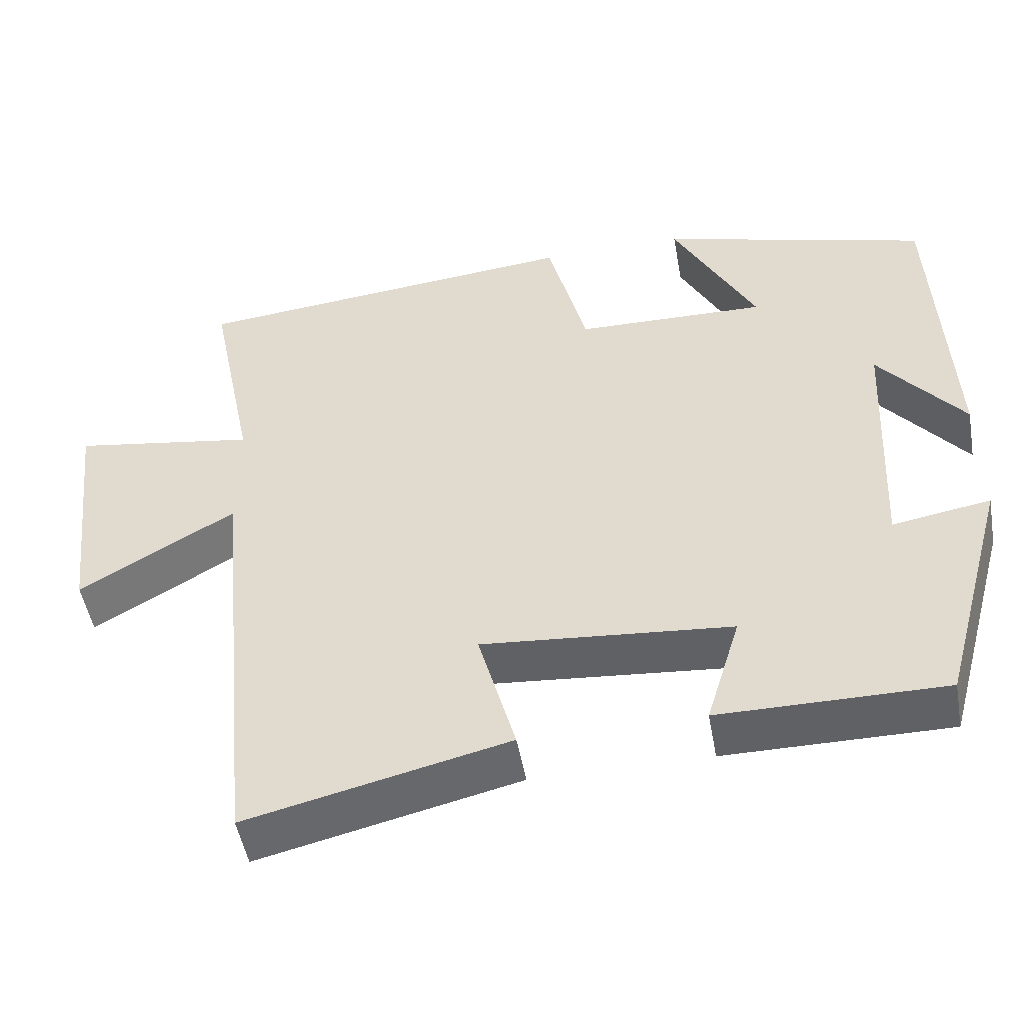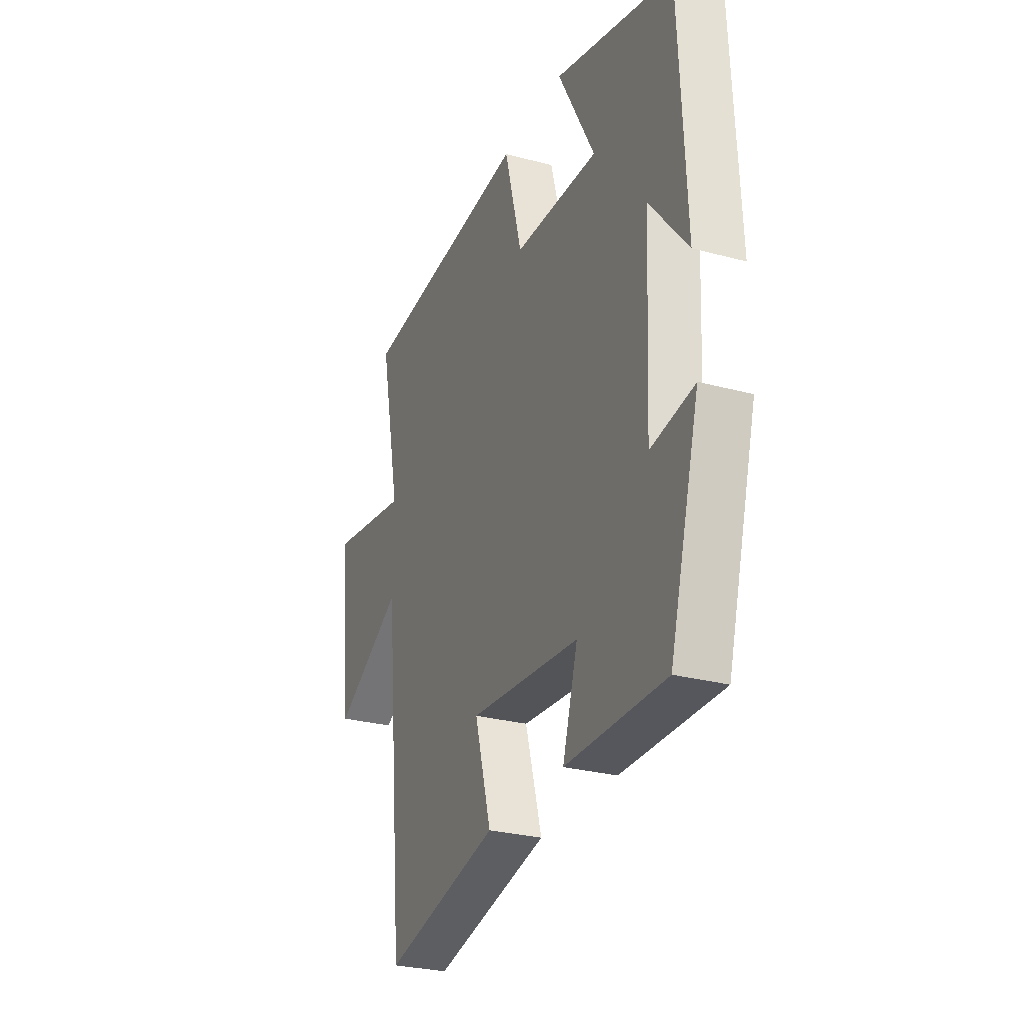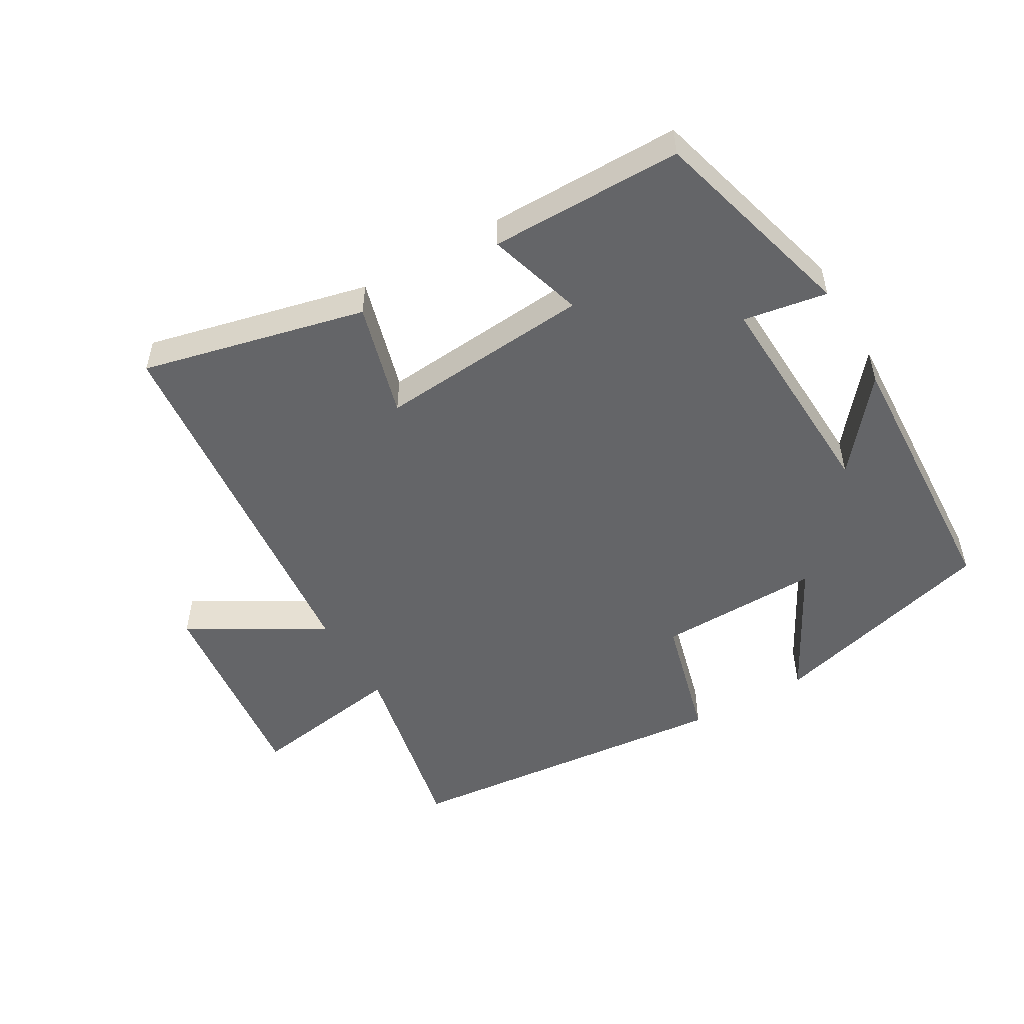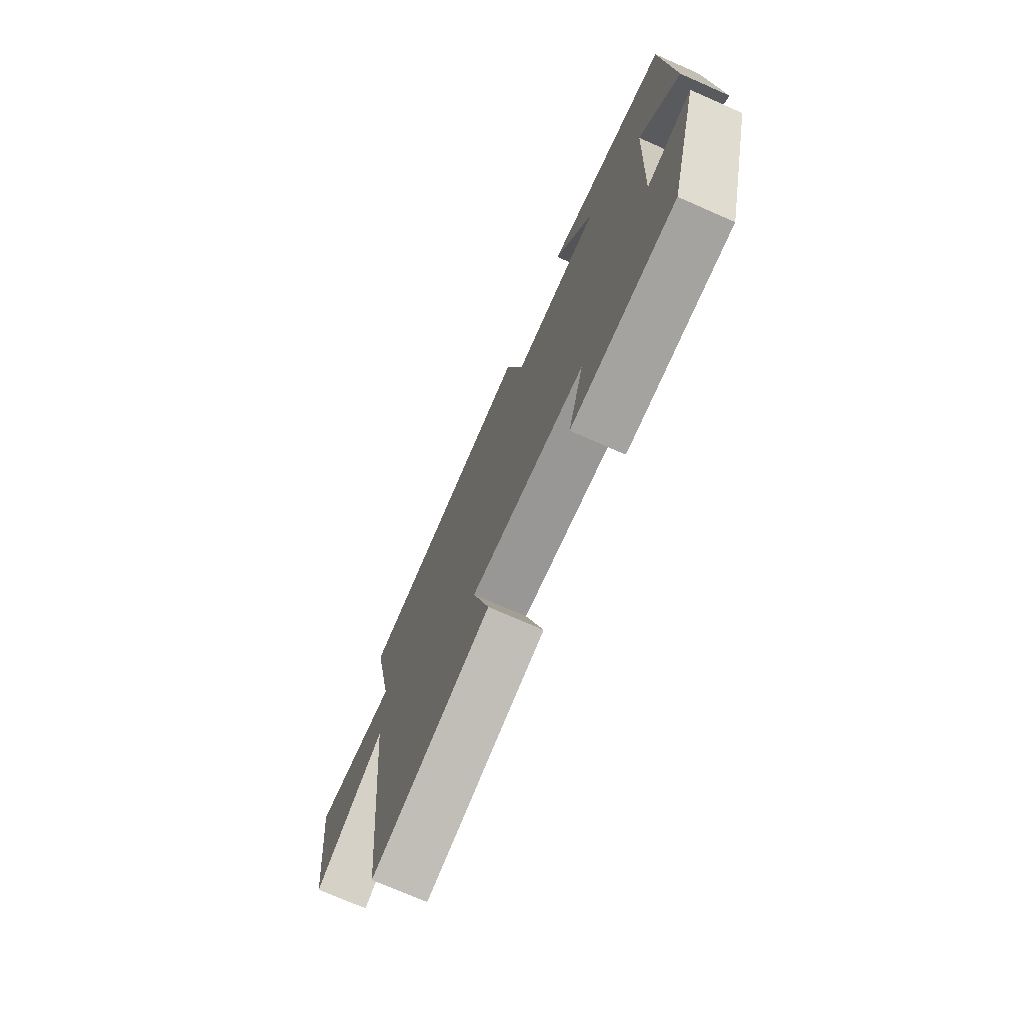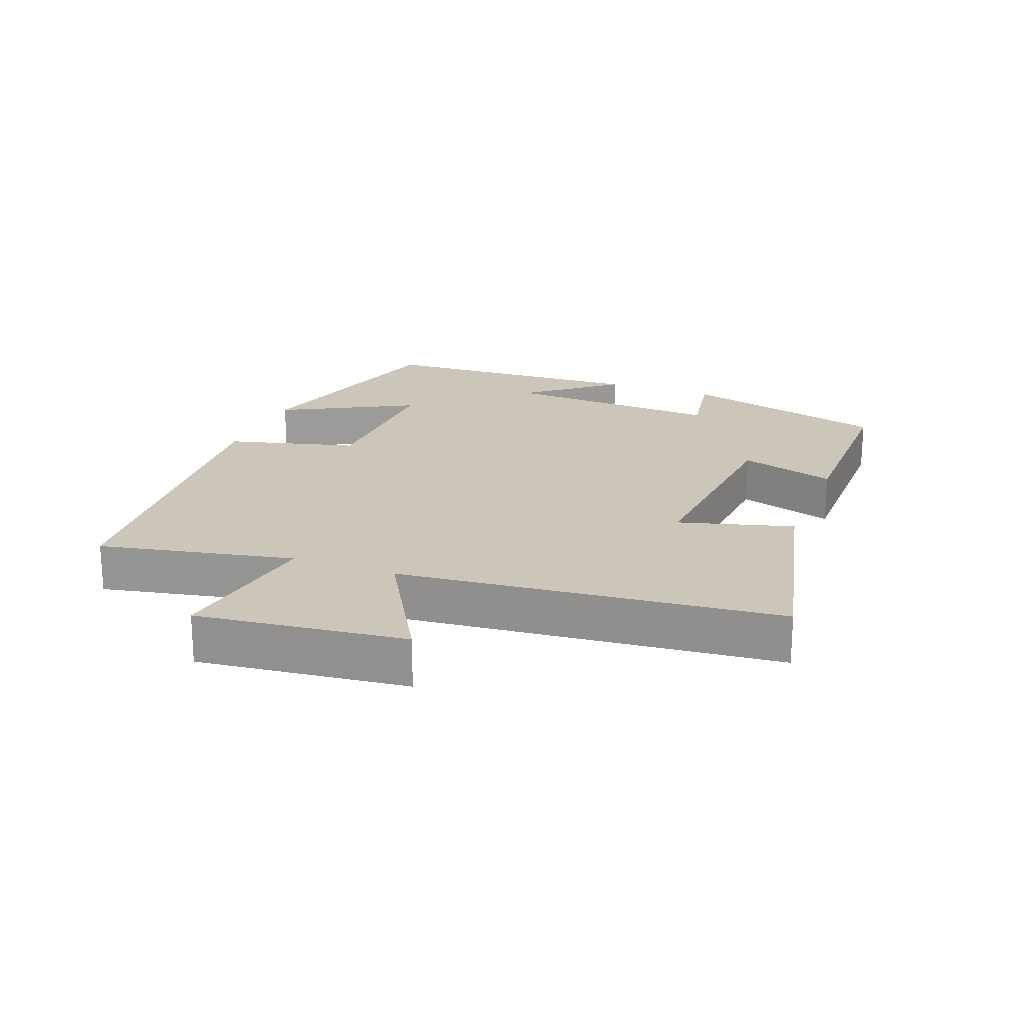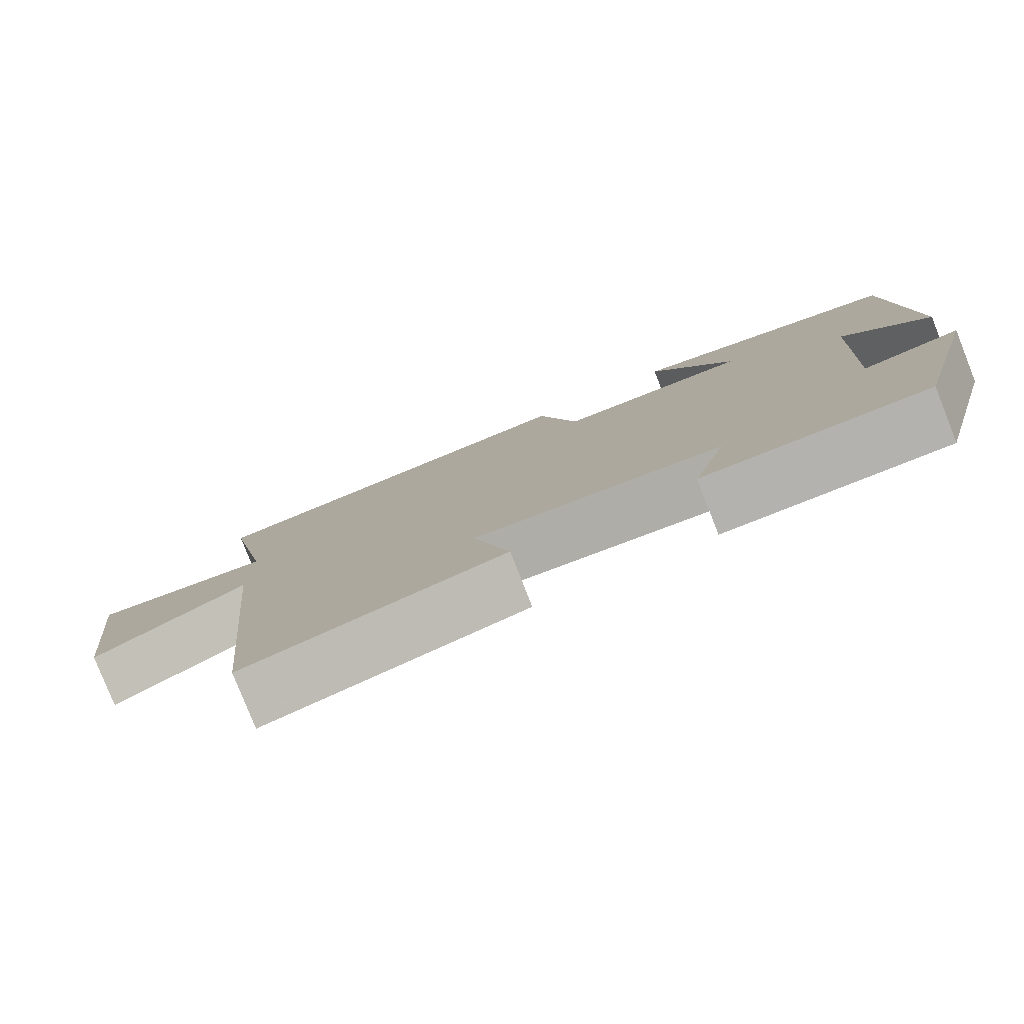
<metadata>
{"format":"obj","ext":"obj","renderer":"f3d","projection":"perspective","resolution":1024,"background":"white","views":[{"elev":-49.7,"azim":-169.8,"up":"+Z"},{"elev":-27.8,"azim":-112.4,"up":"+Z"},{"elev":-51.5,"azim":-150.0,"up":"+Y"},{"elev":-73.2,"azim":-113.7,"up":"+Z"},{"elev":20.8,"azim":111.0,"up":"+Y"},{"elev":-79.8,"azim":-158.4,"up":"+Z"}]}
</metadata>
<code>
v 0.56 0.07 0.453
v 0.5 0.07 0.159
v 0.737 0.07 0.197
v 0.701 0.07 -0.119
v 0.5 0.07 -0.003
v 0.444 0.07 -0.578
v 0.107 0.07 -0.5
v 0.155 0.07 -0.327
v -0.167 0.07 -0.355
v -0.123 0.07 -0.5
v -0.413 0.07 -0.501
v -0.5 0.07 -0.186
v -0.374 0.07 -0.207
v -0.39 0.07 0.125
v -0.5 0.07 -0.01
v -0.481 0.07 0.404
v -0.135 0.07 0.5
v -0.242 0.07 0.298
v 0.004 0.07 0.304
v 0.055 0.07 0.5
v 0.56 0 0.453
v 0.5 0 0.159
v 0.737 0 0.197
v 0.701 0 -0.119
v 0.5 0 -0.003
v 0.444 0 -0.578
v 0.107 0 -0.5
v 0.155 0 -0.327
v -0.167 0 -0.355
v -0.123 0 -0.5
v -0.413 0 -0.501
v -0.5 0 -0.186
v -0.374 0 -0.207
v -0.39 0 0.125
v -0.5 0 -0.01
v -0.481 0 0.404
v -0.135 0 0.5
v -0.242 0 0.298
v 0.004 0 0.304
v 0.055 0 0.5
f 19 20 1 2
f 18 19 2
f 16 17 18
f 14 15 16
f 14 16 18
f 13 14 18 2
f 11 12 13
f 10 11 13
f 9 10 13
f 8 9 13 2
f 7 8 2
f 6 7 2
f 5 6 2
f 2 3 4 5
f 22 21 40 39
f 22 39 38
f 38 37 36
f 36 35 34
f 38 36 34
f 22 38 34 33
f 33 32 31
f 33 31 30
f 33 30 29
f 22 33 29 28
f 22 28 27
f 22 27 26
f 22 26 25
f 25 24 23 22
f 1 21 22 2
f 2 22 23 3
f 3 23 24 4
f 4 24 25 5
f 5 25 26 6
f 6 26 27 7
f 7 27 28 8
f 8 28 29 9
f 9 29 30 10
f 10 30 31 11
f 11 31 32 12
f 12 32 33 13
f 13 33 34 14
f 14 34 35 15
f 15 35 36 16
f 16 36 37 17
f 17 37 38 18
f 18 38 39 19
f 19 39 40 20
f 20 40 21 1

</code>
